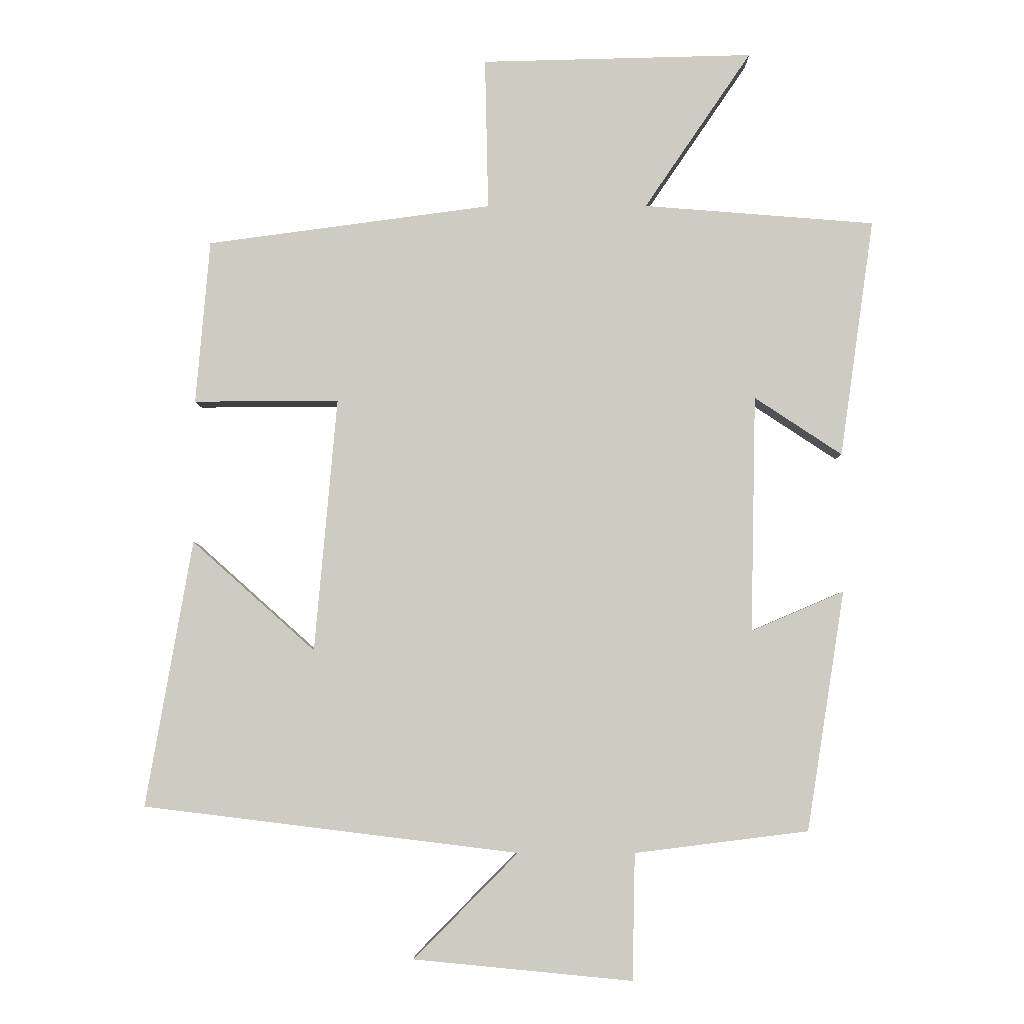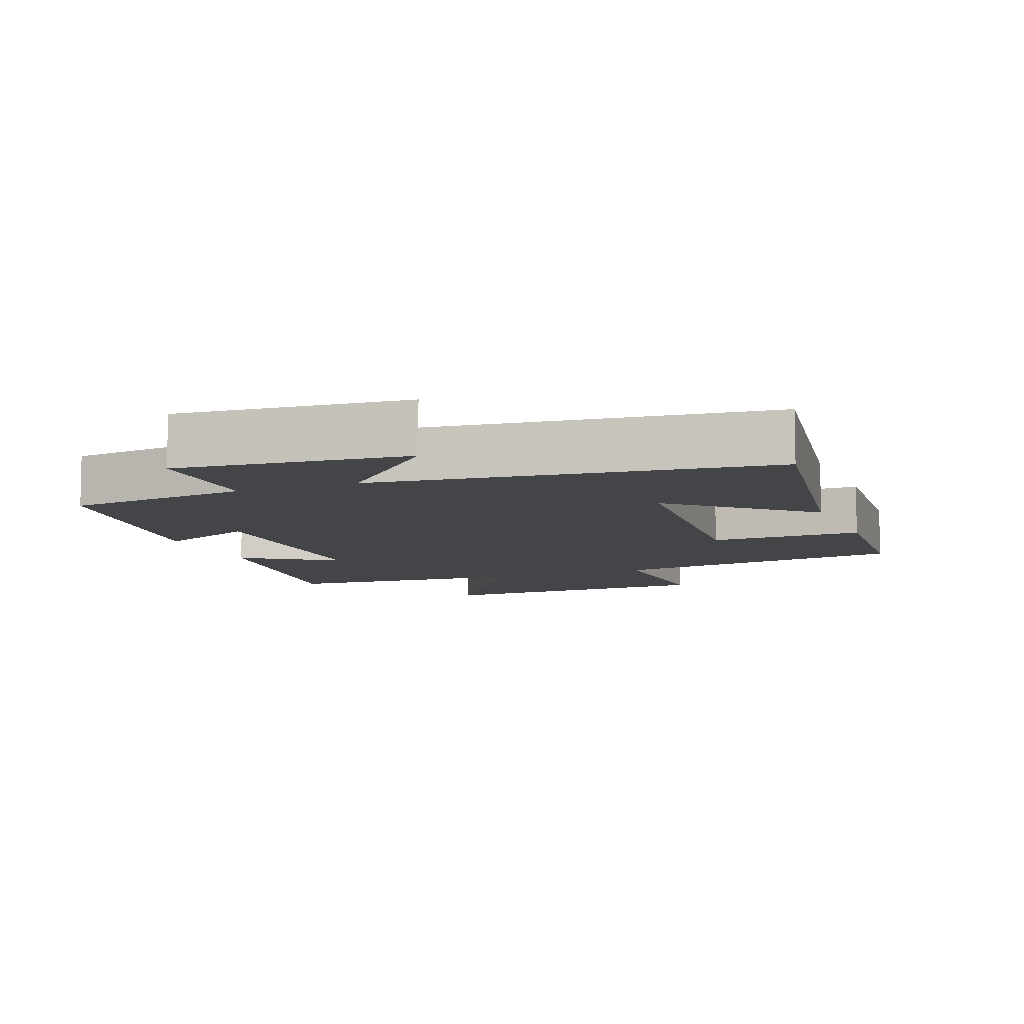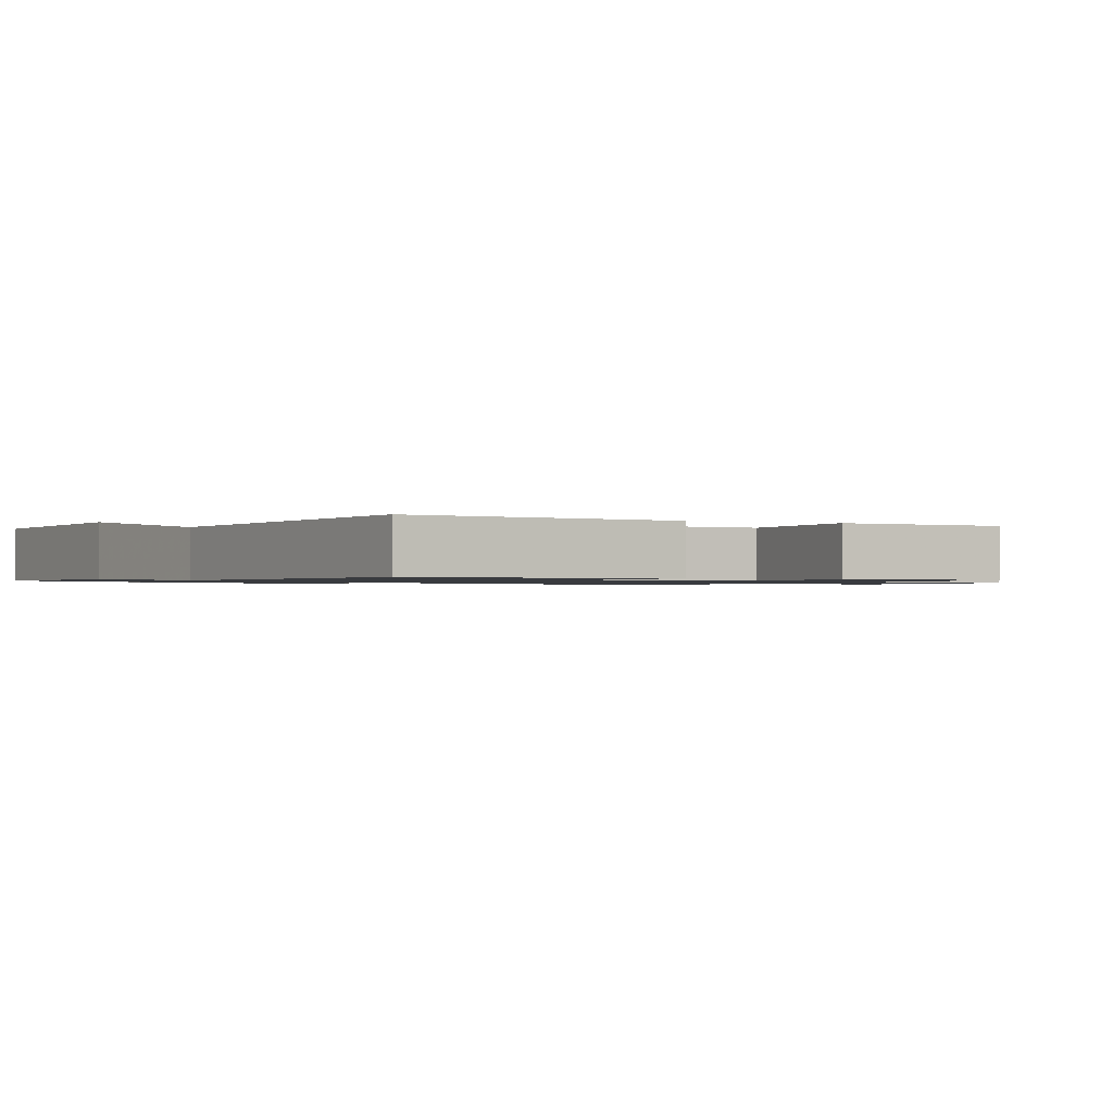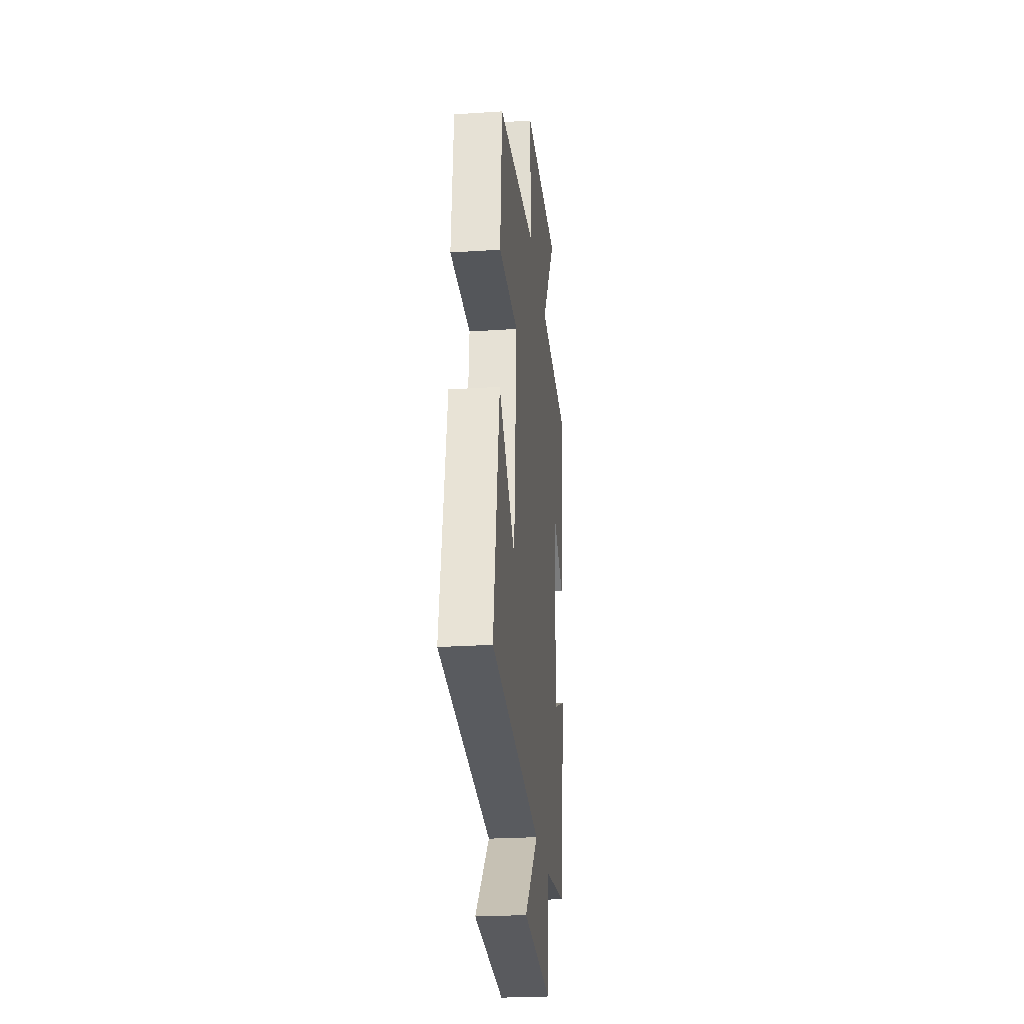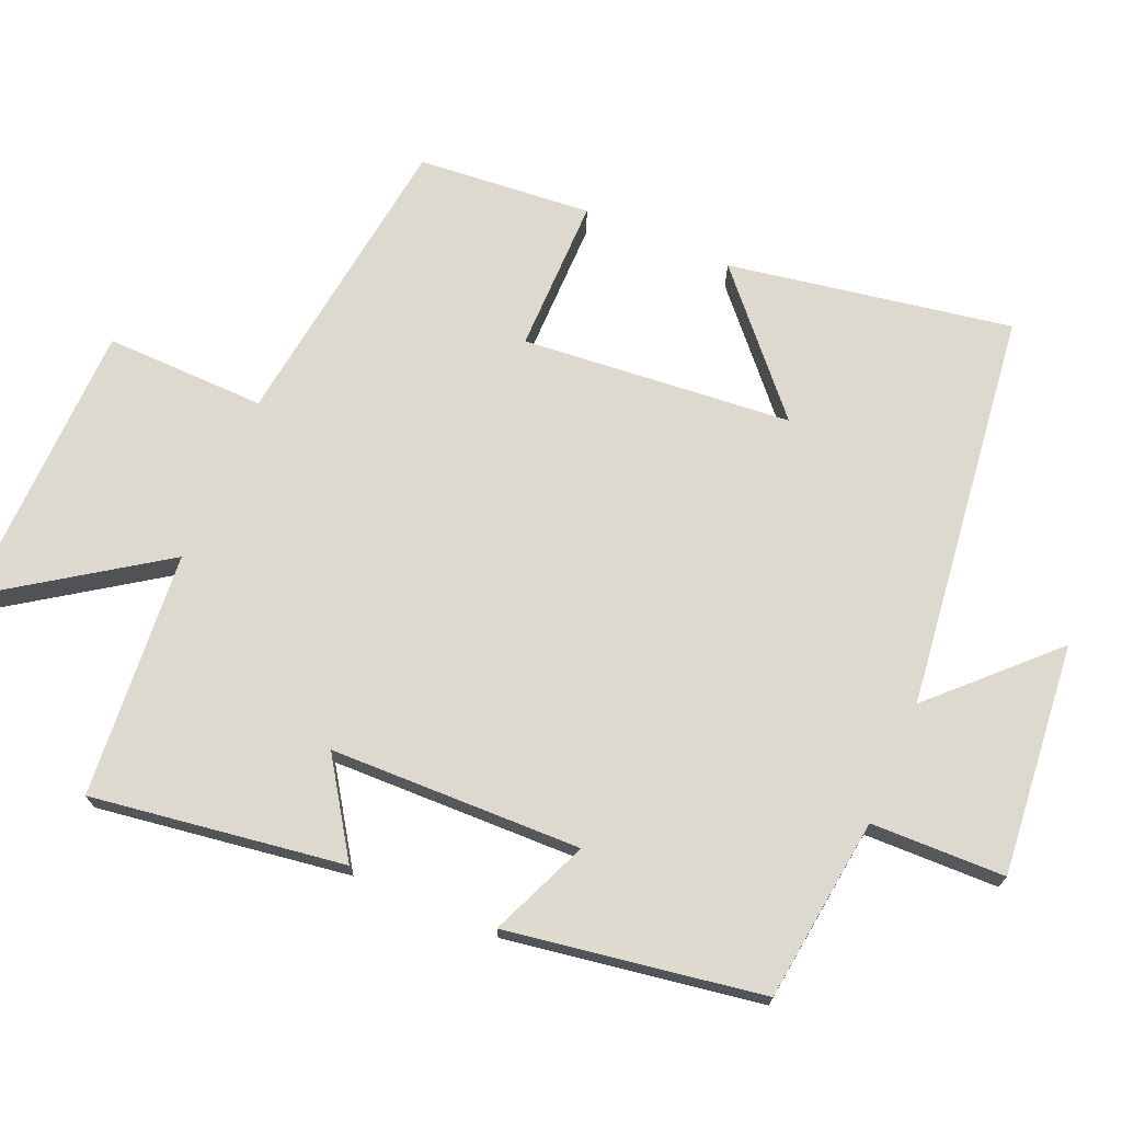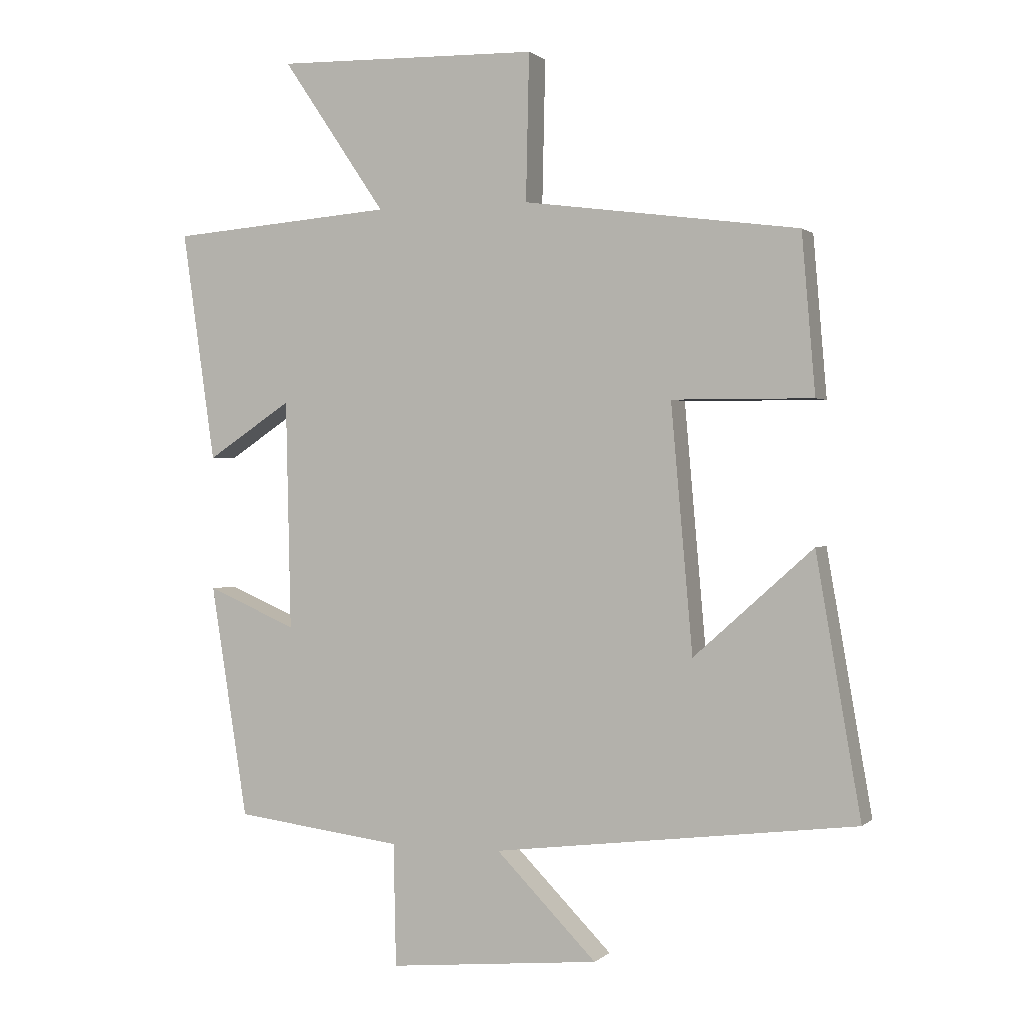
<metadata>
{"format":"obj","ext":"obj","renderer":"f3d","projection":"perspective","resolution":1024,"background":"white","views":[{"elev":-4.9,"azim":0.4,"up":"+Z"},{"elev":-8.6,"azim":-158.3,"up":"+Y"},{"elev":-1.0,"azim":-114.2,"up":"+Y"},{"elev":-25.7,"azim":-84.0,"up":"+Z"},{"elev":71.6,"azim":113.1,"up":"+Y"},{"elev":0.7,"azim":-158.4,"up":"+Z"}]}
</metadata>
<code>
v 0.552 0.07 0.472
v 0.5 0.07 0.11
v 0.367 0.07 0.198
v 0.359 0.07 -0.162
v 0.5 0.07 -0.102
v 0.442 0.07 -0.467
v 0.178 0.07 -0.5
v 0.174 0.07 -0.692
v -0.158 0.07 -0.66
v 0 0.07 -0.5
v -0.57 0.07 -0.43
v -0.5 0.07 -0.025
v -0.313 0.07 -0.192
v -0.279 0.07 0.194
v -0.5 0.07 0.193
v -0.479 0.07 0.442
v -0.046 0.07 0.5
v -0.051 0.07 0.73
v 0.363 0.07 0.74
v 0.2 0.07 0.5
v 0.552 0 0.472
v 0.5 0 0.11
v 0.367 0 0.198
v 0.359 0 -0.162
v 0.5 0 -0.102
v 0.442 0 -0.467
v 0.178 0 -0.5
v 0.174 0 -0.692
v -0.158 0 -0.66
v 0 0 -0.5
v -0.57 0 -0.43
v -0.5 0 -0.025
v -0.313 0 -0.192
v -0.279 0 0.194
v -0.5 0 0.193
v -0.479 0 0.442
v -0.046 0 0.5
v -0.051 0 0.73
v 0.363 0 0.74
v 0.2 0 0.5
f 17 18 19 20
f 17 20 1
f 16 17 1
f 15 16 1
f 14 15 1
f 13 14 1
f 10 11 12 13
f 7 8 9 10
f 6 7 10
f 5 6 10
f 4 5 10
f 3 4 10 13
f 1 2 3
f 1 3 13
f 40 39 38 37
f 21 40 37
f 21 37 36
f 21 36 35
f 21 35 34
f 21 34 33
f 33 32 31 30
f 30 29 28 27
f 30 27 26
f 30 26 25
f 30 25 24
f 33 30 24 23
f 23 22 21
f 33 23 21
f 1 21 22 2
f 2 22 23 3
f 3 23 24 4
f 4 24 25 5
f 5 25 26 6
f 6 26 27 7
f 7 27 28 8
f 8 28 29 9
f 9 29 30 10
f 10 30 31 11
f 11 31 32 12
f 12 32 33 13
f 13 33 34 14
f 14 34 35 15
f 15 35 36 16
f 16 36 37 17
f 17 37 38 18
f 18 38 39 19
f 19 39 40 20
f 20 40 21 1

</code>
